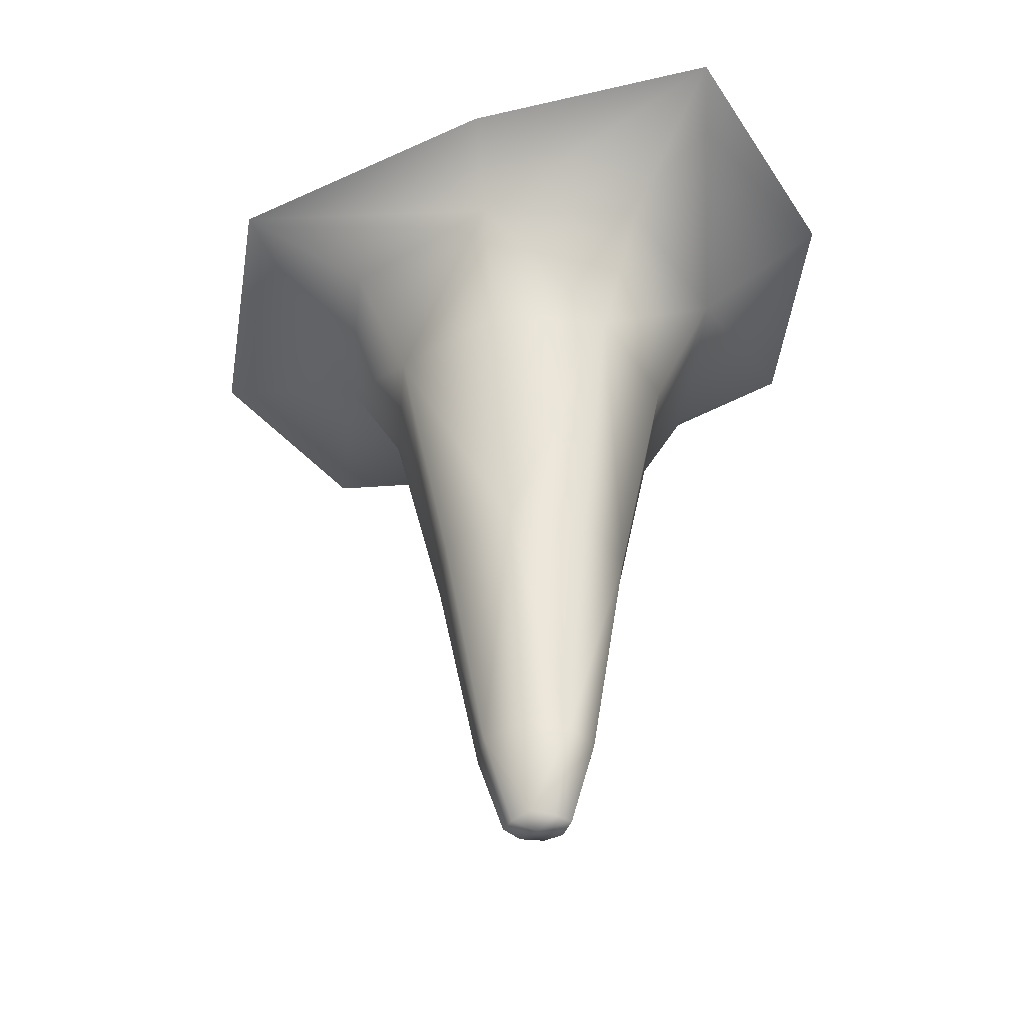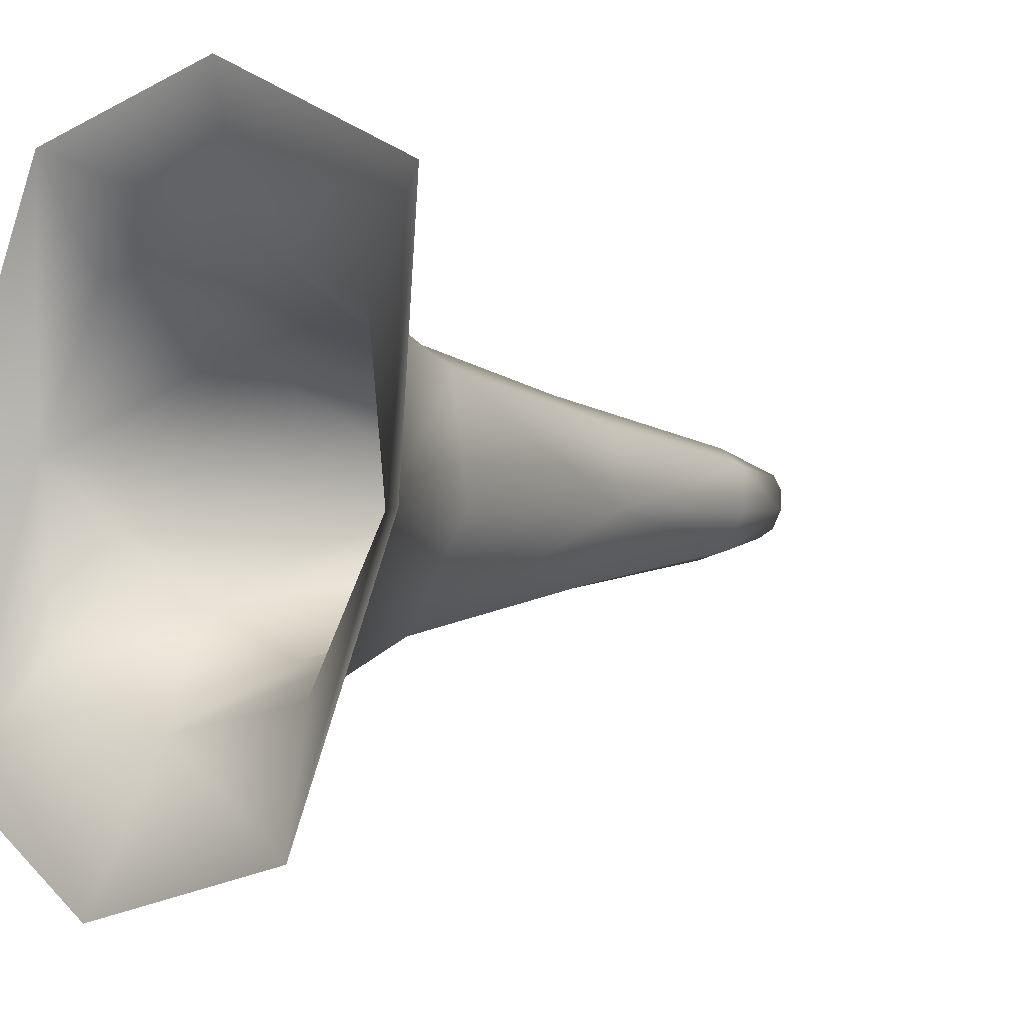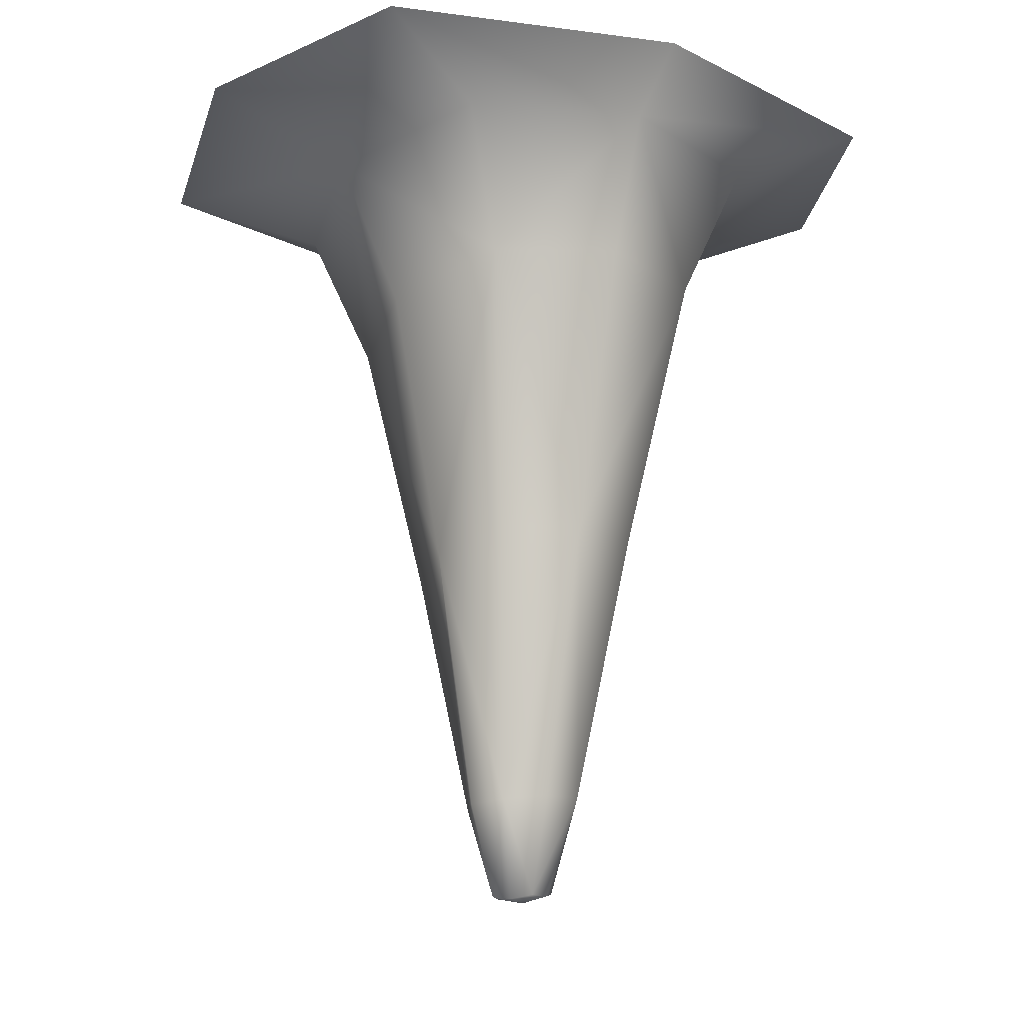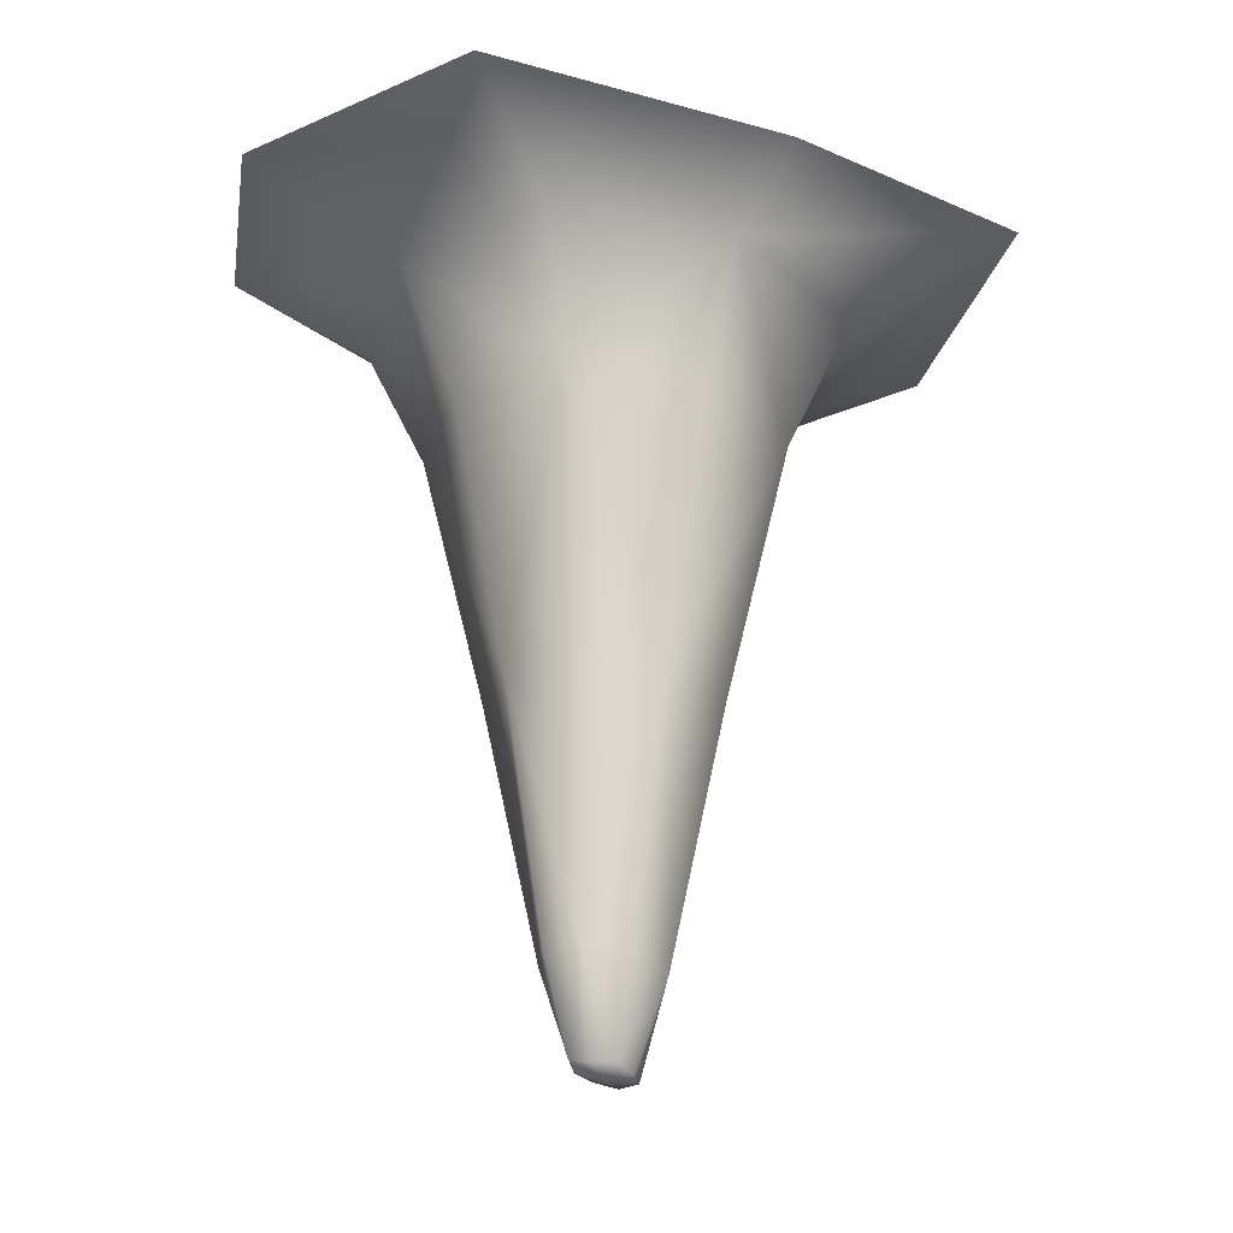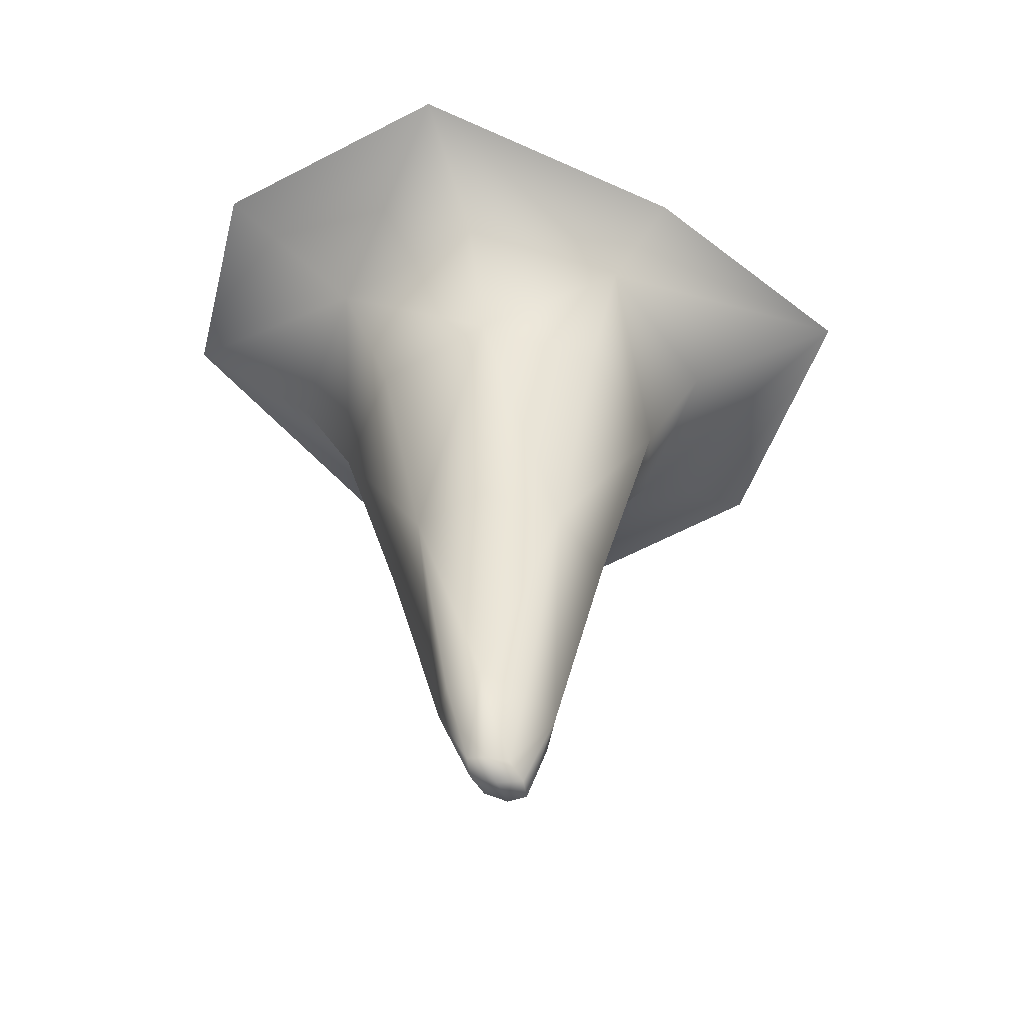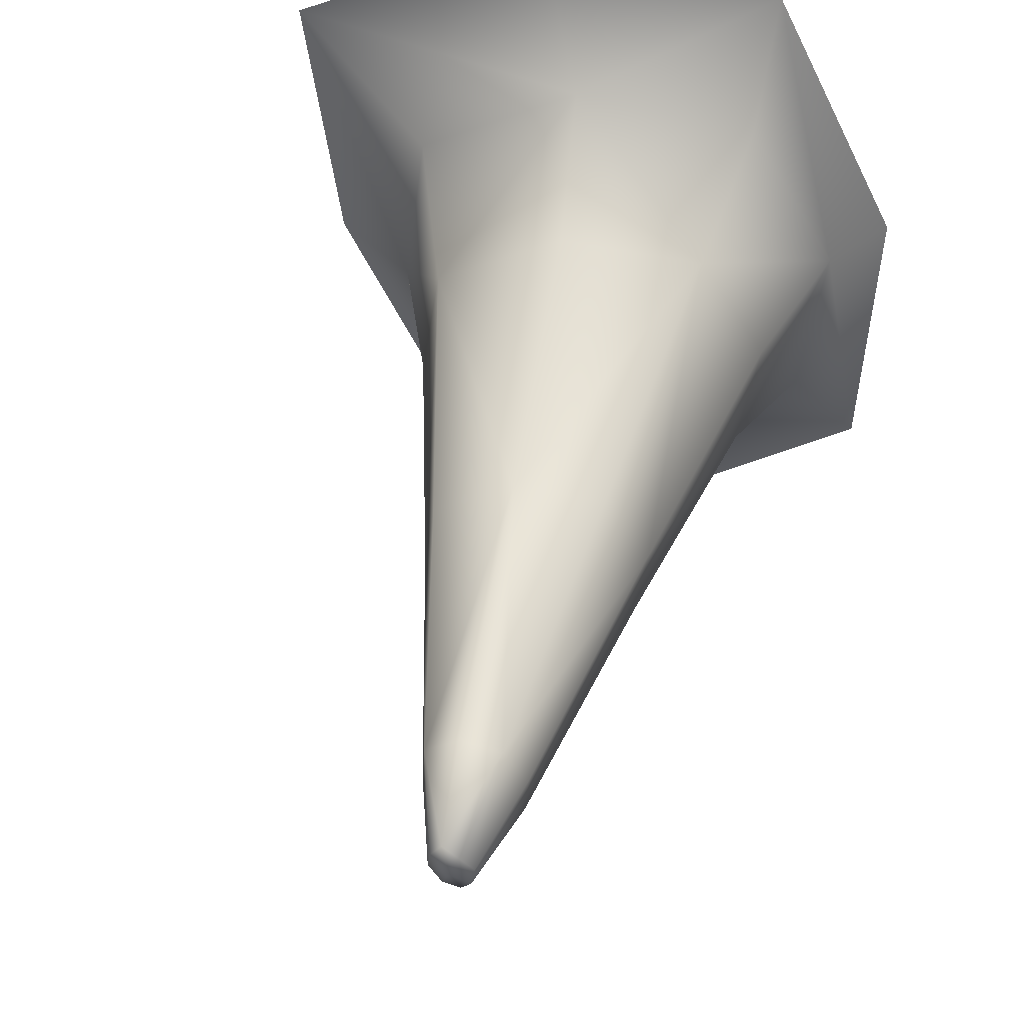
<metadata>
{"format":"obj","ext":"obj","renderer":"f3d","projection":"perspective","resolution":1024,"background":"white","views":[{"elev":-49.9,"azim":-84.9,"up":"+Y"},{"elev":-2.7,"azim":-134.4,"up":"+Z"},{"elev":-17.5,"azim":48.3,"up":"+Y"},{"elev":-31.9,"azim":-131.8,"up":"+Y"},{"elev":-59.7,"azim":-136.9,"up":"+Y"},{"elev":47.8,"azim":12.2,"up":"+Z"}]}
</metadata>
<code>
g -SecretStalag13
v -9004 1134 -5836
v -8998 1101 -5827
v -9002 1102 -5821
v -9011 1133 -5822
v -8995 1099 -5819
v -9001 1100 -5813
v -9010 1132 -5807
v -8995 1099 -5819
v -8998 1101 -5827
v -8992 1103 -5831
v -8989 1101 -5825
v -8991 1135 -5840
v -8980 1135 -5832
v -9010 1132 -5807
v -9001 1100 -5813
v -8997 1100 -5808
v -8999 1132 -5799
v -8992 1099 -5811
v -8986 1132 -5803
v -8988 1101 -5818
v -8979 1134 -5817
v -9059 1383 -5930
v -9041 1360 -5886
v -9071 1357 -5832
v -9100 1379 -5833
v -9031 1313 -5867
v -9053 1309 -5829
v -9047 1309 -5787
v -9064 1358 -5772
v -9113 1383 -5741
v -8981 1366 -5897
v -8985 1319 -5875
v -8969 1387 -5953
v -8907 1392 -5912
v -8929 1371 -5870
v -8944 1324 -5856
v -9113 1383 -5741
v -9064 1358 -5772
v -9012 1364 -5746
v -9029 1387 -5700
v -9047 1309 -5787
v -9007 1316 -5768
v -8961 1323 -5776
v -8952 1370 -5757
v -8949 1393 -5717
v -8922 1372 -5811
v -8904 1394 -5811
v -8938 1326 -5814
v -8988 1225 -5855
v -9017 1221 -5850
v -8964 1228 -5843
v -8974 1226 -5791
v -8960 1228 -5816
v -9027 1218 -5798
v -9002 1221 -5786
v -9031 1218 -5825
v -9027 1218 -5798
f 2 5 3
f 6 3 5
f 3 6 7
f 56 57 28
f 57 56 7
f 4 7 56
f 7 4 3
f 1 3 4
f 3 1 2
f 1 4 56
f 28 27 56
f 8 9 10
f 1 10 9
f 10 1 12
f 24 28 29
f 28 24 27
f 26 27 24
f 27 26 56
f 50 56 26
f 56 50 1
f 49 1 50
f 1 49 12
f 13 12 49
f 12 13 10
f 11 10 13
f 10 11 8
f 20 8 11
f 8 20 18
f 19 18 20
f 18 19 16
f 17 16 19
f 16 17 14
f 20 11 13
f 49 50 26
f 14 15 16
f 8 16 15
f 16 8 18
f 49 51 13
f 24 23 26
f 24 29 30
f 30 25 24
f 22 24 25
f 24 22 23
f 31 23 22
f 23 31 26
f 32 26 31
f 26 32 49
f 36 49 32
f 49 36 51
f 53 51 36
f 51 53 13
f 21 13 53
f 13 21 20
f 19 20 21
f 36 32 31
f 19 21 53
f 22 33 31
f 36 48 53
f 33 34 31
f 35 31 34
f 31 35 36
f 46 36 35
f 36 46 48
f 43 48 46
f 48 43 53
f 52 53 43
f 53 52 19
f 55 19 52
f 19 55 17
f 46 35 34
f 55 14 17
f 14 55 54
f 41 54 55
f 37 38 39
f 41 39 38
f 39 41 42
f 55 42 41
f 42 55 43
f 52 43 55
f 39 42 43
f 39 40 37
f 44 43 46
f 43 44 39
f 45 39 44
f 39 45 40
f 46 45 44
f 45 46 47
f 34 47 46

</code>
